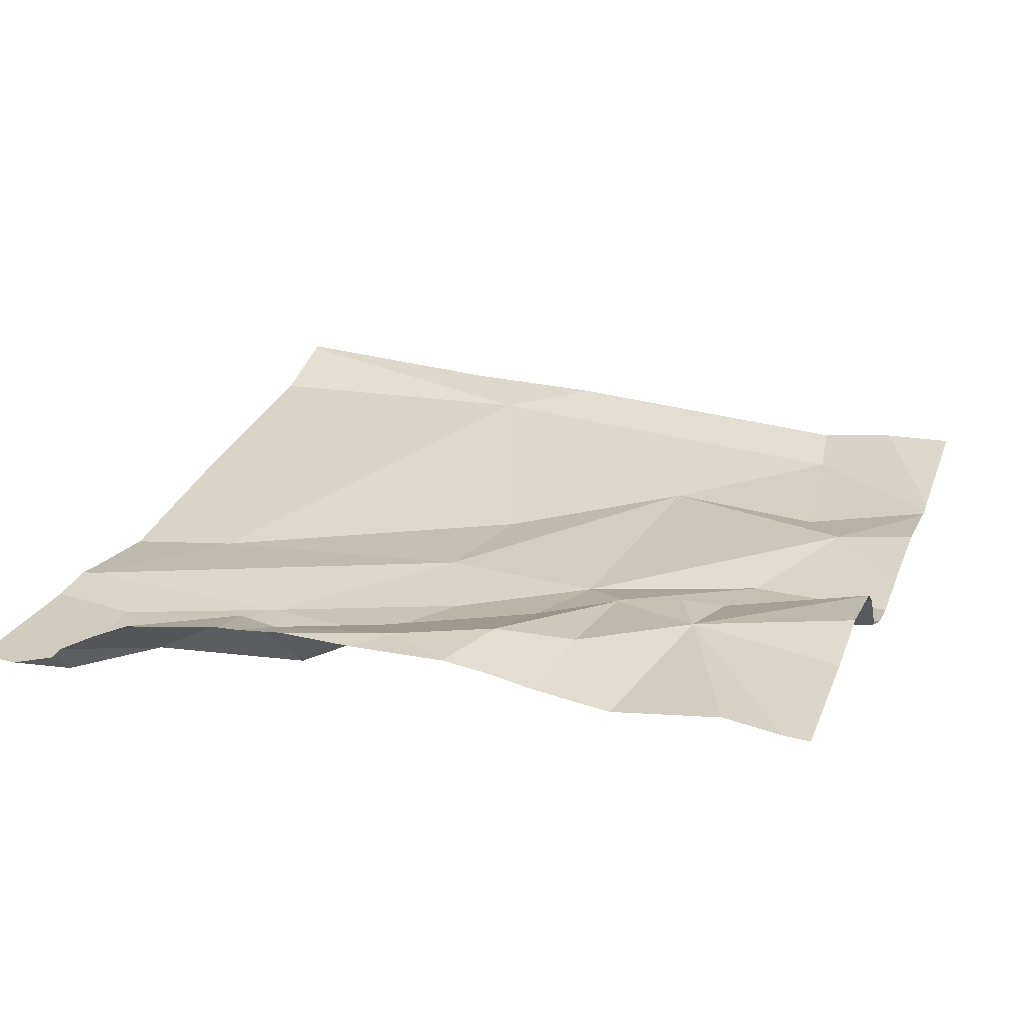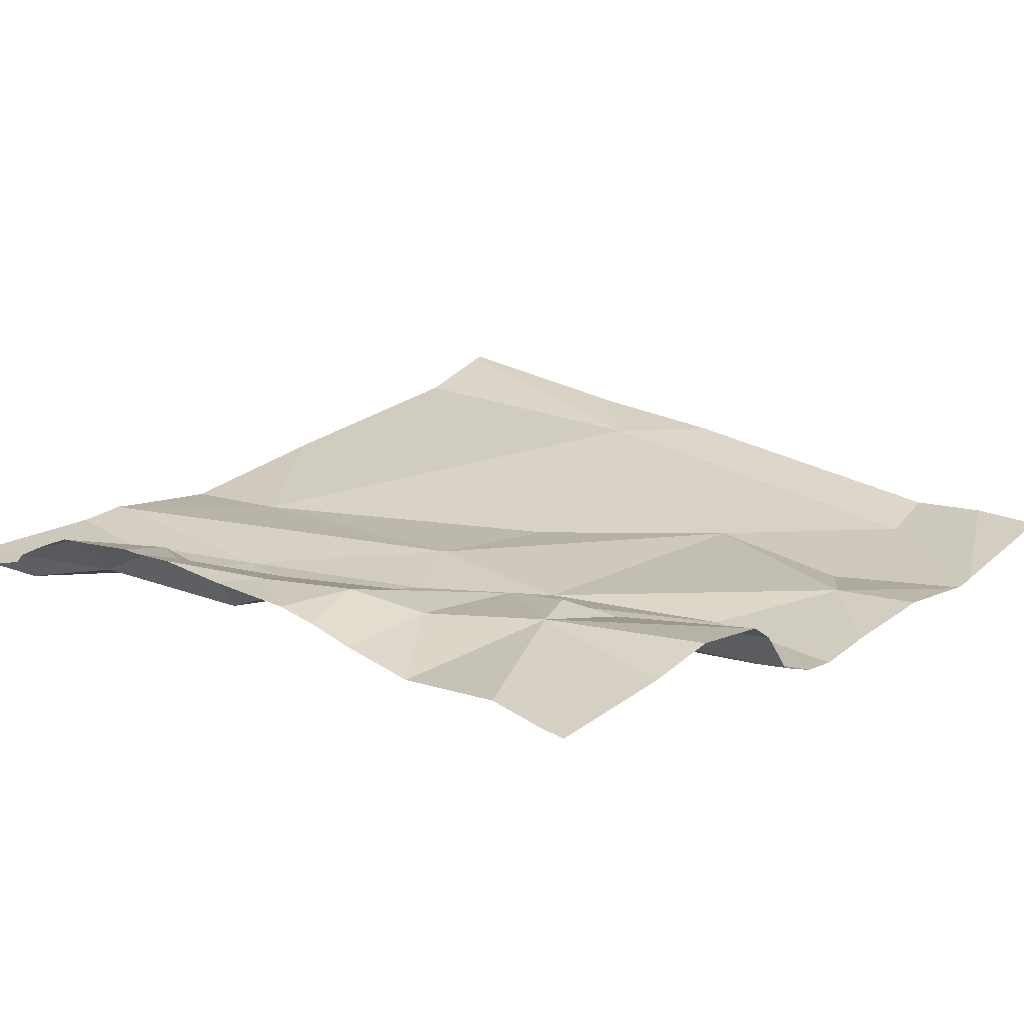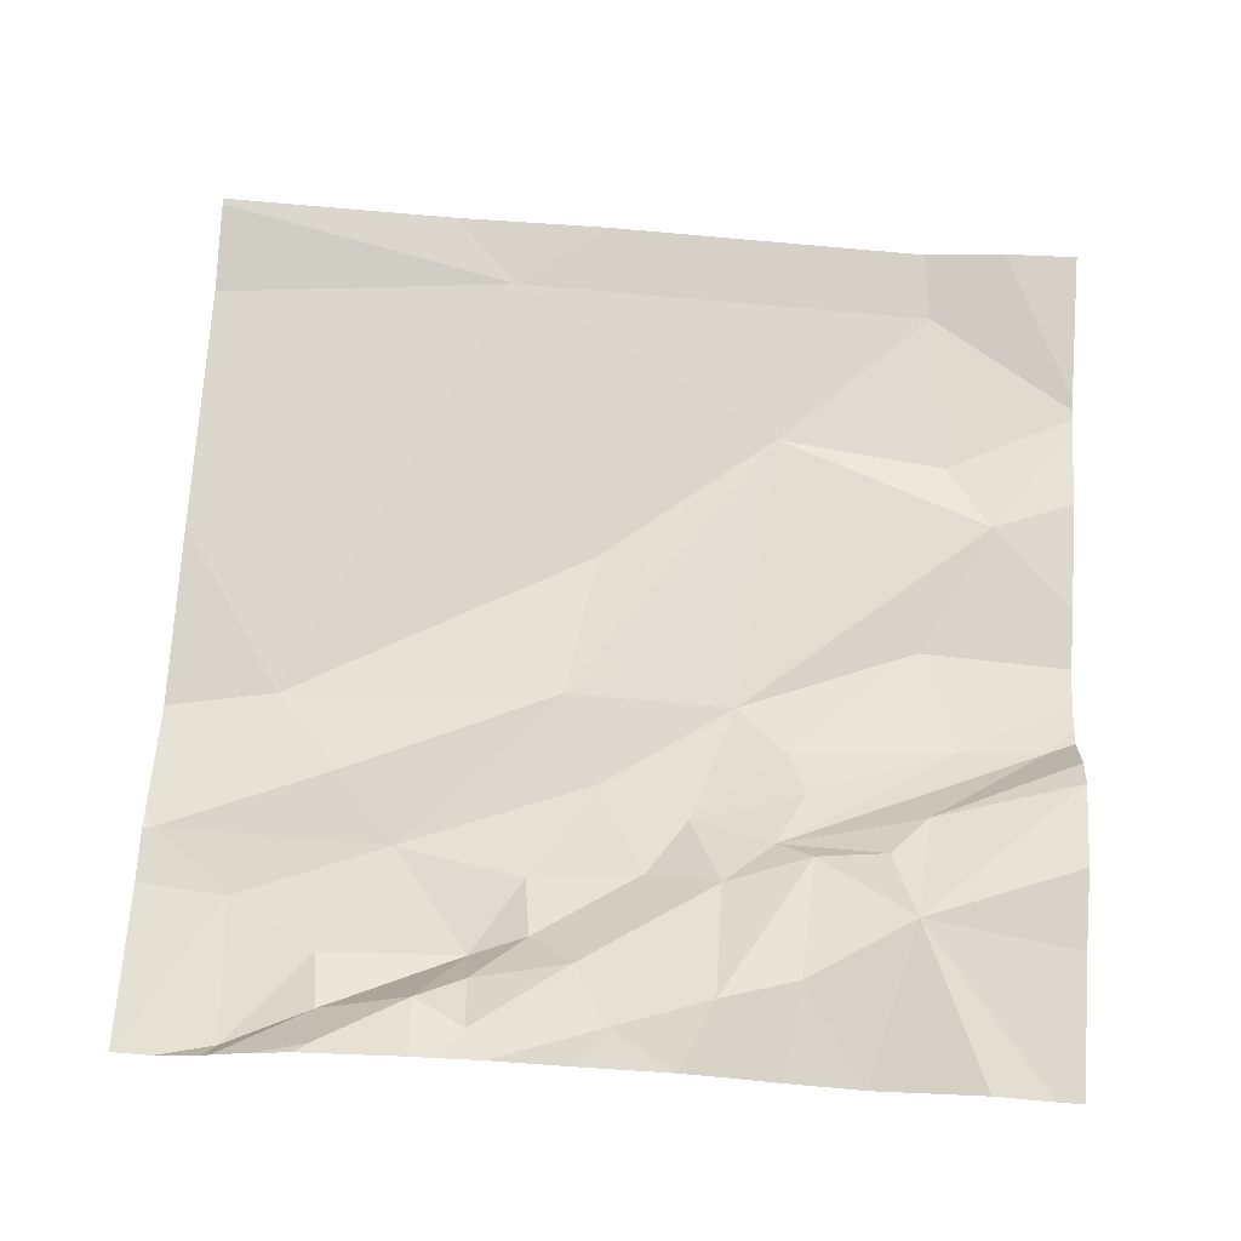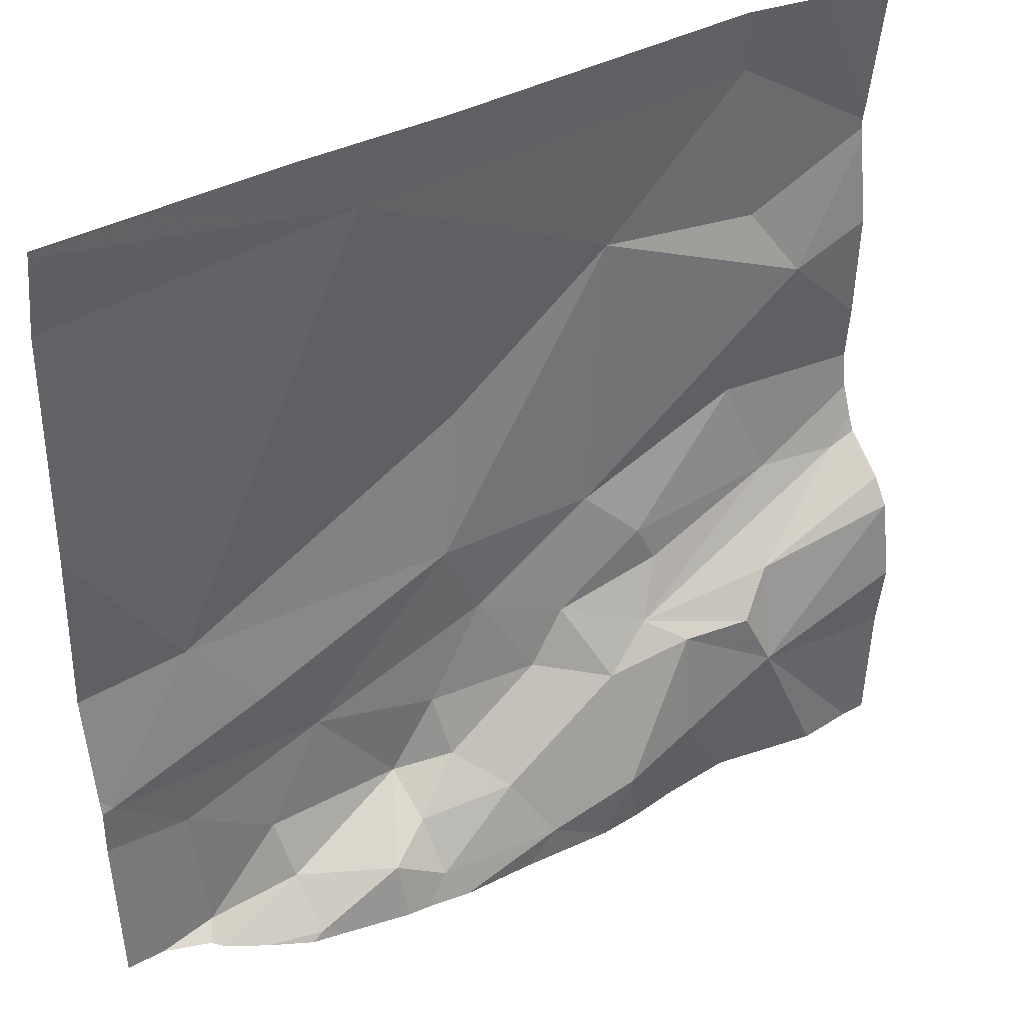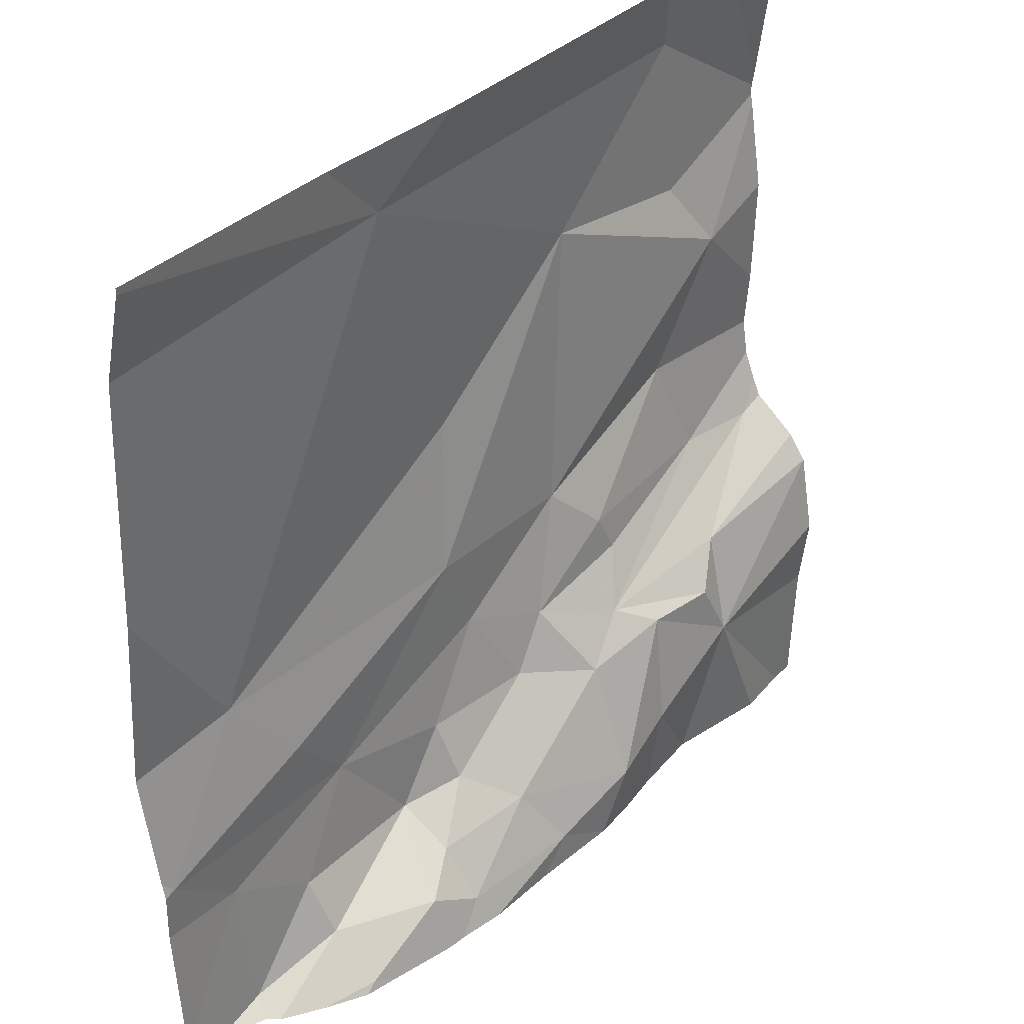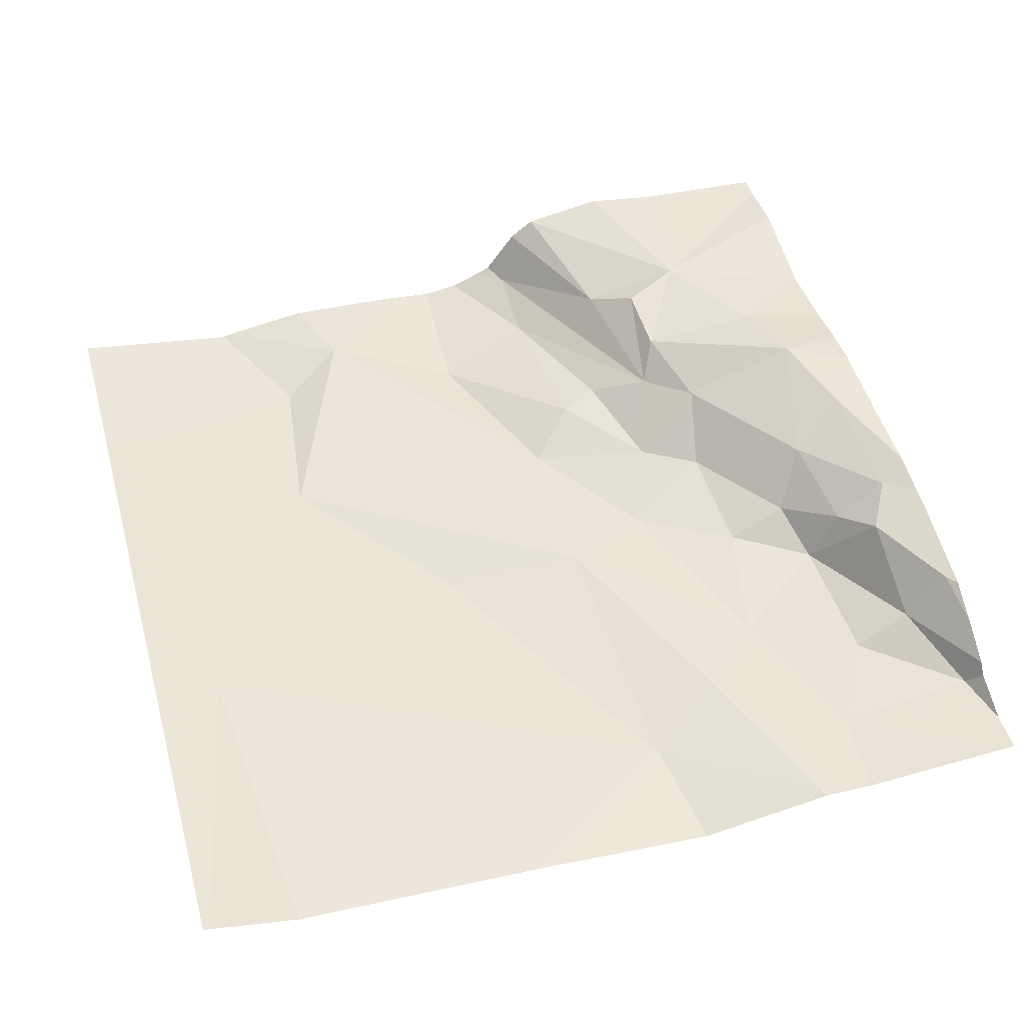
<metadata>
{"format":"obj","ext":"obj","renderer":"f3d","projection":"perspective","resolution":1024,"background":"white","views":[{"elev":26.6,"azim":19.0,"up":"+Z"},{"elev":22.9,"azim":40.8,"up":"+Z"},{"elev":70.2,"azim":3.9,"up":"+Z"},{"elev":39.3,"azim":-31.1,"up":"+Y"},{"elev":35.7,"azim":-48.8,"up":"+Y"},{"elev":48.5,"azim":-105.3,"up":"+Z"}]}
</metadata>
<code>
v -127.4 231.5 483.3
v -127.3 231.5 483.3
v -126.9 231.5 483.3
v -127.4 231.5 483.2
v -126.7 231.8 483.3
v -126.7 231.7 483.3
v -126.8 231.8 483.3
v -127.1 231.9 483.2
v -127.3 231.8 483.2
v -127.3 231.8 483.2
v -127.3 231.6 483.2
v -127.4 231.7 483.2
v -127.3 231.6 483.2
v -127.2 231.7 483.2
v -127.2 231.6 483.3
v -126.9 231.8 483.2
v -126.9 231.8 483.3
v -127 231.8 483.2
v -126.9 231.7 483.3
v -127 231.5 483.3
v -127 231.6 483.3
v -126.9 231.6 483.3
v -127.1 231.8 483.2
v -127.1 231.7 483.2
v -126.7 232.2 483.2
v -126.7 232.2 483.2
v -127.3 231.5 483.3
v -126.7 232.4 483.2
v -127.5 232.5 483.2
v -127.1 232.5 483.2
v -126.9 231.6 483.3
v -126.6 232.5 483.2
v -127.1 231.7 483.2
v -127.1 231.6 483.3
v -127.2 231.6 483.3
v -127.5 231.8 483.2
v -126.6 232.3 483.2
v -127.4 231.9 483.2
v -127.4 231.5 483.3
v -127.2 232.4 483.2
v -126.9 232.3 483.2
v -127 231.7 483.2
v -126.9 231.9 483.2
v -127.1 232.1 483.2
v -126.7 232 483.2
v -126.9 231.9 483.2
v -126.7 231.9 483.2
v -126.6 232.3 483.2
v -126.6 232.5 483.2
v -127.5 232.5 483.2
v -126.6 232.3 483.2
v -127.4 231.5 483.2
v -127.3 231.5 483.3
v -126.8 231.8 483.3
v -127.3 232.5 483.2
v -126.6 231.9 483.2
v -126.6 231.8 483.3
v -126.8 231.5 483.3
v -126.8 231.5 483.3
v -127 231.5 483.3
v -126.9 231.5 483.3
v -126.7 231.5 483.3
v -127.2 231.6 483.3
v -126.6 232.3 483.2
v -127.5 231.9 483.2
v -127.5 231.8 483.2
v -127.5 232.1 483.2
v -127.5 231.7 483.2
v -127.5 231.8 483.2
v -126.6 232.5 483.2
v -126.7 232.5 483.2
v -127.5 232.5 483.2
v -127.5 232.5 483.2
v -127.5 231.5 483.2
v -127.5 232.4 483.2
v -126.6 232.2 483.2
v -126.6 232.1 483.2
v -126.6 232 483.2
v -126.6 232 483.2
v -126.6 231.9 483.2
v -126.6 231.9 483.3
v -126.6 231.8 483.3
v -126.6 231.8 483.3
v -126.6 231.8 483.3
v -126.6 231.8 483.3
v -126.7 232.5 483.2
v -126.6 231.7 483.3
v -126.6 231.9 483.2
v -126.6 231.9 483.3
v -127.1 231.5 483.3
v -127.2 231.5 483.3
v -127.2 231.5 483.3
v -127.2 231.5 483.3
v -127 231.5 483.3
v -127.5 231.5 483.2
v -127.5 231.5 483.2
v -127.5 231.5 483.2
v -127.5 231.5 483.2
v -126.6 231.5 483.3
v -126.6 231.5 483.3
f 6 5 7
f 9 8 10
f 11 9 12
f 14 13 15
f 14 11 13
f 17 16 18
f 19 17 18
f 21 20 22
f 23 9 24
f 51 25 64
f 48 28 37
f 5 17 7
f 3 22 61
f 34 33 35
f 9 10 36
f 34 22 19
f 36 38 65
f 14 9 11
f 34 21 22
f 93 15 2
f 28 40 41
f 42 19 18
f 41 43 25
f 36 12 9
f 92 63 15
f 44 38 8
f 44 8 41
f 38 10 8
f 42 23 24
f 34 42 33
f 43 45 25
f 46 16 47
f 38 44 40
f 40 44 41
f 91 21 63
f 25 26 41
f 77 45 78
f 78 47 79
f 43 23 18
f 61 20 60
f 10 38 36
f 68 36 69
f 77 25 45
f 16 46 18
f 46 43 18
f 11 12 52
f 42 24 33
f 45 46 47
f 9 14 24
f 14 33 24
f 14 35 33
f 13 53 15
f 39 13 1
f 13 52 4
f 54 7 17
f 79 56 80
f 81 57 82
f 54 31 6
f 6 7 54
f 83 6 85
f 34 19 42
f 22 31 54
f 58 31 59
f 34 35 63
f 91 63 92
f 19 22 54
f 54 17 19
f 17 5 56
f 17 56 47
f 16 17 47
f 15 35 14
f 72 40 55
f 15 53 2
f 28 26 51
f 43 8 23
f 90 21 91
f 1 13 4
f 56 5 81
f 97 74 98
f 52 13 11
f 42 18 23
f 23 8 9
f 28 41 26
f 41 8 43
f 76 25 77
f 67 40 75
f 46 45 43
f 63 35 15
f 92 15 93
f 39 53 13
f 5 6 57
f 20 21 90
f 21 34 63
f 27 53 39
f 40 28 71
f 37 28 51
f 65 38 67
f 66 36 65
f 67 38 40
f 68 12 36
f 28 48 86
f 64 25 76
f 69 36 66
f 2 53 27
f 96 12 97
f 50 72 29
f 73 40 72
f 51 26 25
f 86 49 70
f 74 12 68
f 75 40 73
f 4 52 95
f 78 45 47
f 60 20 94
f 79 47 56
f 80 56 88
f 81 5 57
f 29 72 55
f 59 31 3
f 82 57 84
f 61 22 20
f 83 57 6
f 84 57 83
f 30 40 71
f 85 6 87
f 3 31 22
f 87 6 99
f 58 6 31
f 55 40 30
f 88 56 89
f 89 56 81
f 62 6 58
f 70 49 32
f 94 20 90
f 95 52 96
f 96 52 12
f 97 12 74
f 71 28 86
f 86 48 49
f 99 6 62
f 100 87 99

</code>
